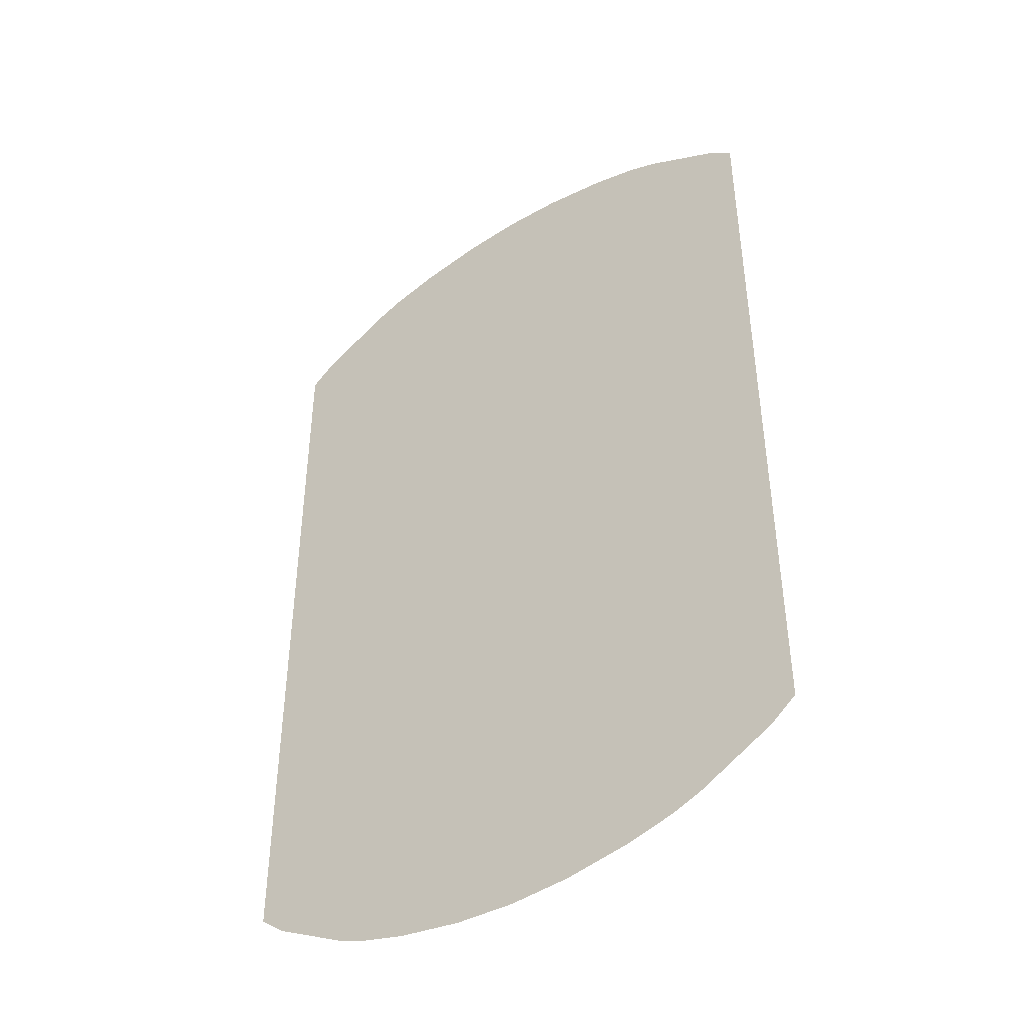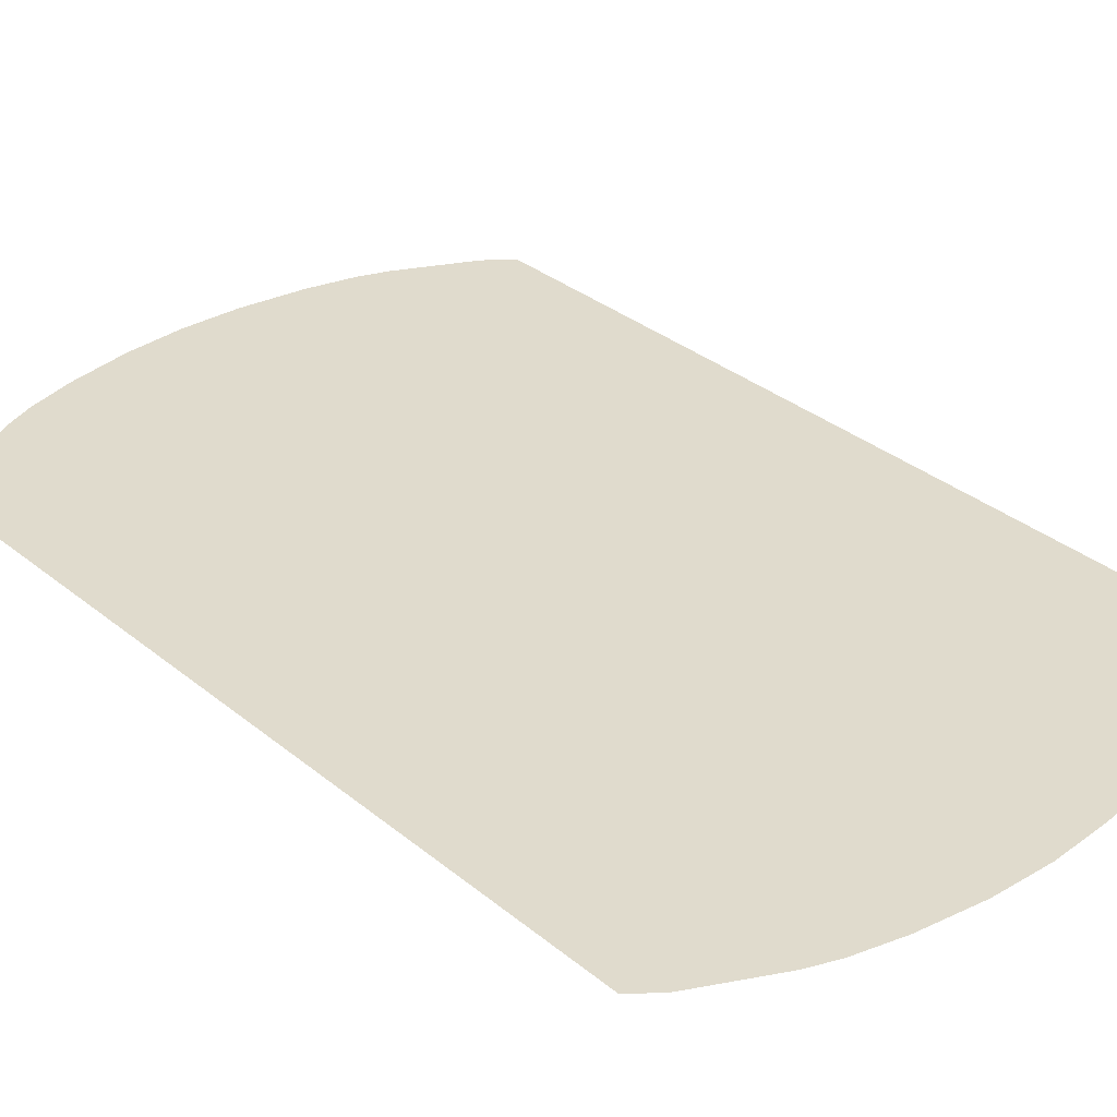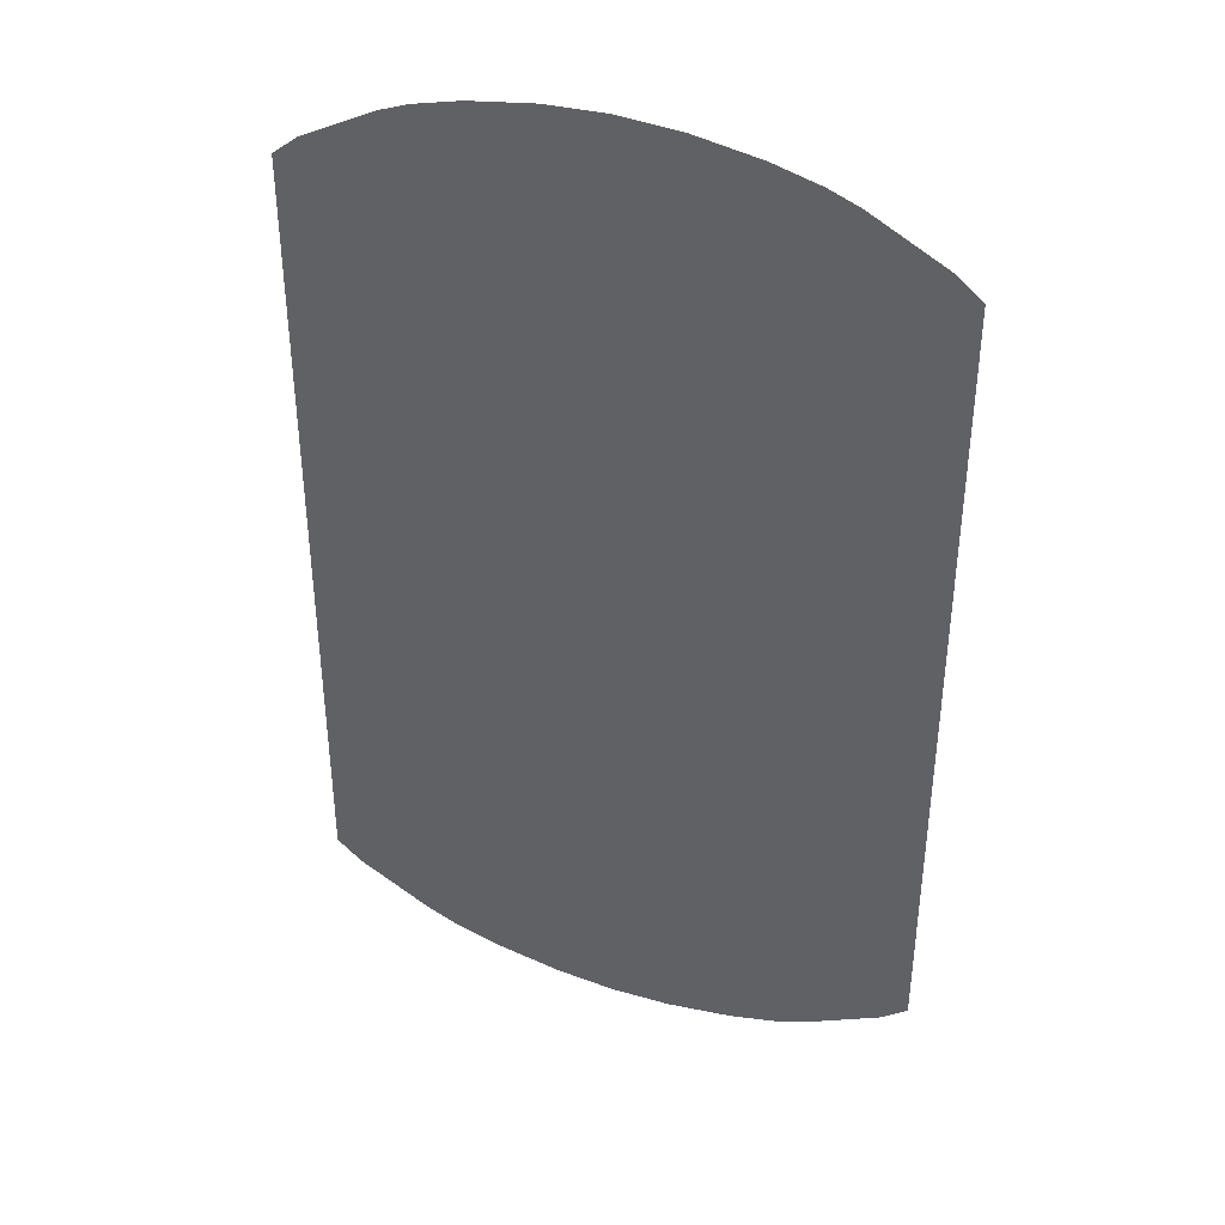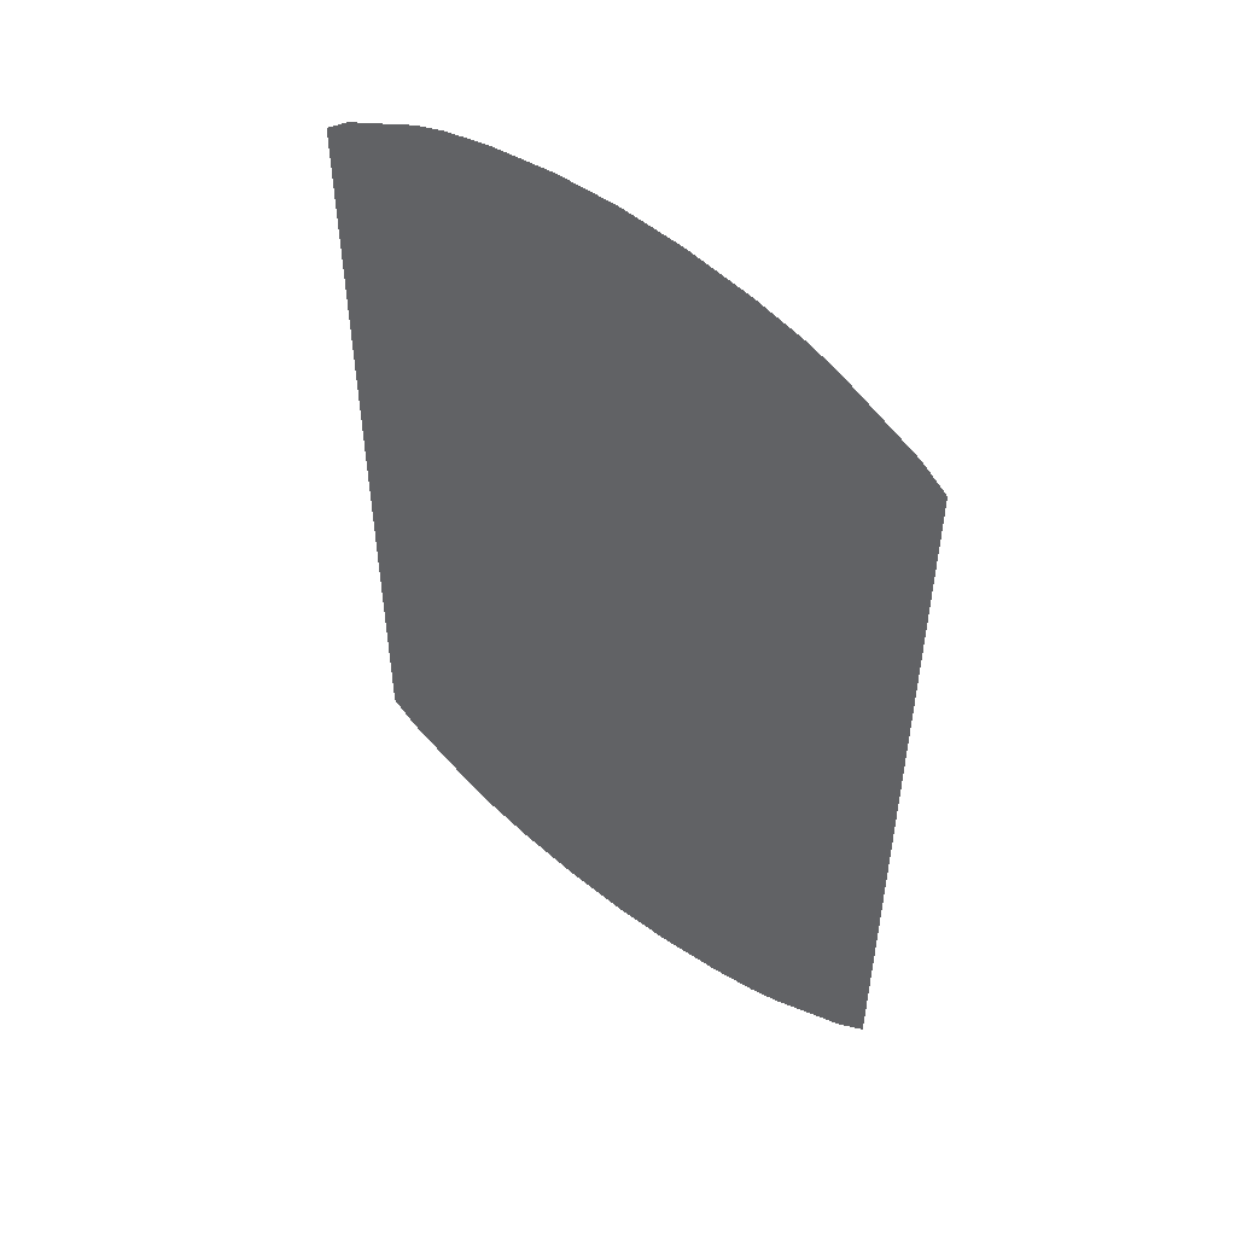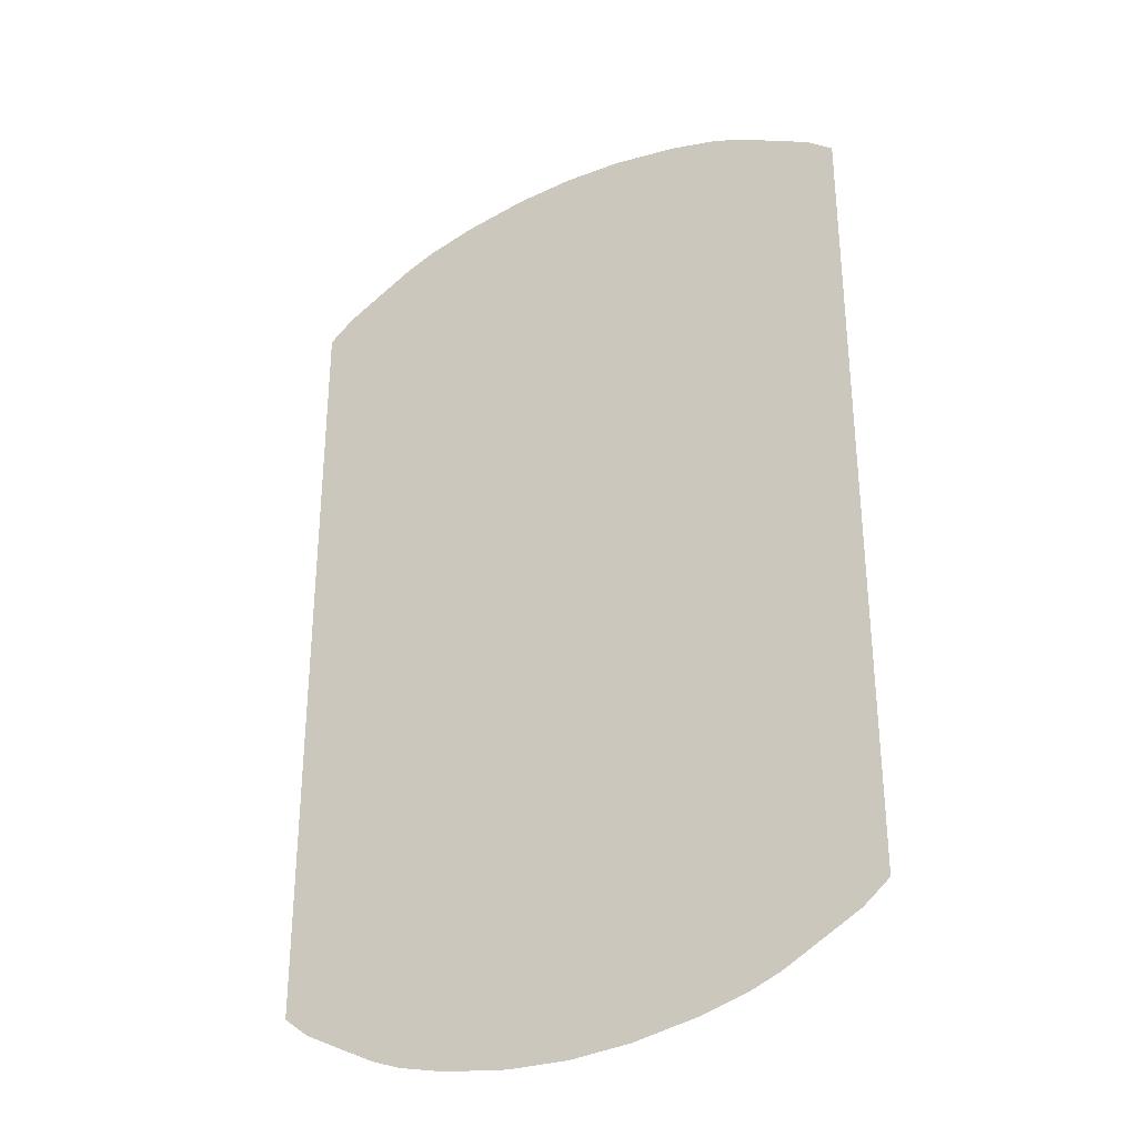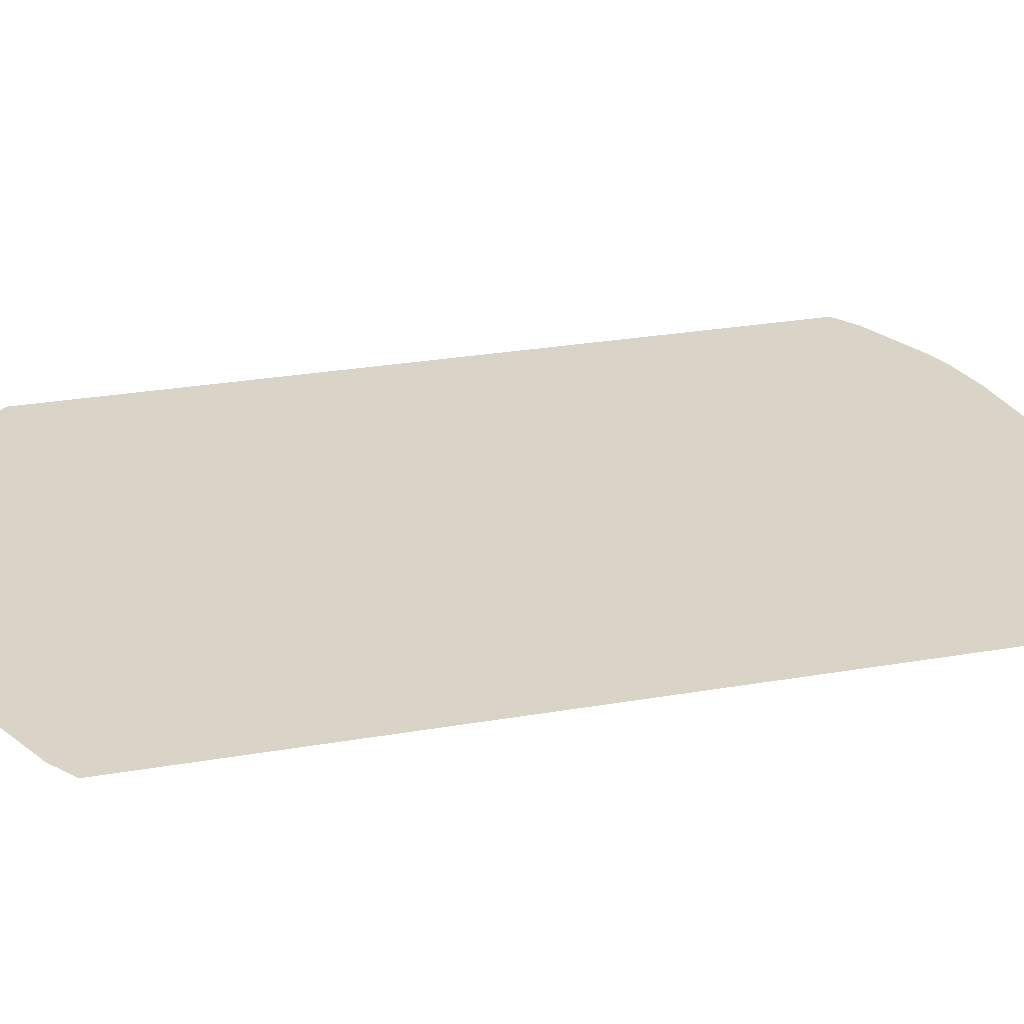
<metadata>
{"format":"obj","ext":"obj","renderer":"f3d","projection":"perspective","resolution":1024,"background":"white","views":[{"elev":-44.2,"azim":-144.3,"up":"+Y"},{"elev":33.3,"azim":-42.0,"up":"+Z"},{"elev":39.2,"azim":-157.6,"up":"+Y"},{"elev":52.5,"azim":-140.4,"up":"+Y"},{"elev":-32.4,"azim":30.8,"up":"+Y"},{"elev":28.8,"azim":-104.3,"up":"+Z"}]}
</metadata>
<code>
v 0.4771 2.793 -3.282
v 0.4771 3.014 -3.282
v 0.4843 3.017 -3.282
v 0.5689 3.017 -3.282
v 0.5761 3.014 -3.282
v 0.5761 2.793 -3.282
v 0.5944 3.004 -3.282
v 0.5413 3.022 -3.282
v 0.5573 3.02 -3.282
v 0.5573 2.787 -3.282
v 0.4588 2.802 -3.282
v 0.4525 2.807 -3.282
v 0.4525 2.999 -3.282
v 0.4959 2.787 -3.282
v 0.4843 2.79 -3.282
v 0.4959 3.02 -3.282
v 0.5119 3.022 -3.282
v 0.5119 2.784 -3.282
v 0.5266 3.023 -3.282
v 0.5266 2.783 -3.282
v 0.5266 2.783 -3.282
v 0.5266 3.023 -3.282
v 0.4588 3.004 -3.282
v 0.5689 2.79 -3.282
v 0.6007 2.999 -3.282
v 0.6007 2.807 -3.282
v 0.5944 2.802 -3.282
v 0.5413 2.784 -3.282
f 1 2 3
f 4 5 6
f 6 5 7
f 8 9 10
f 11 12 13
f 14 15 3
f 16 17 18
f 17 19 20
f 21 22 8
f 23 2 1
f 9 4 24
f 7 25 26
f 15 1 3
f 24 4 6
f 27 6 7
f 28 8 10
f 23 11 13
f 16 14 3
f 14 16 18
f 18 17 20
f 28 21 8
f 11 23 1
f 10 9 24
f 27 7 26

</code>
